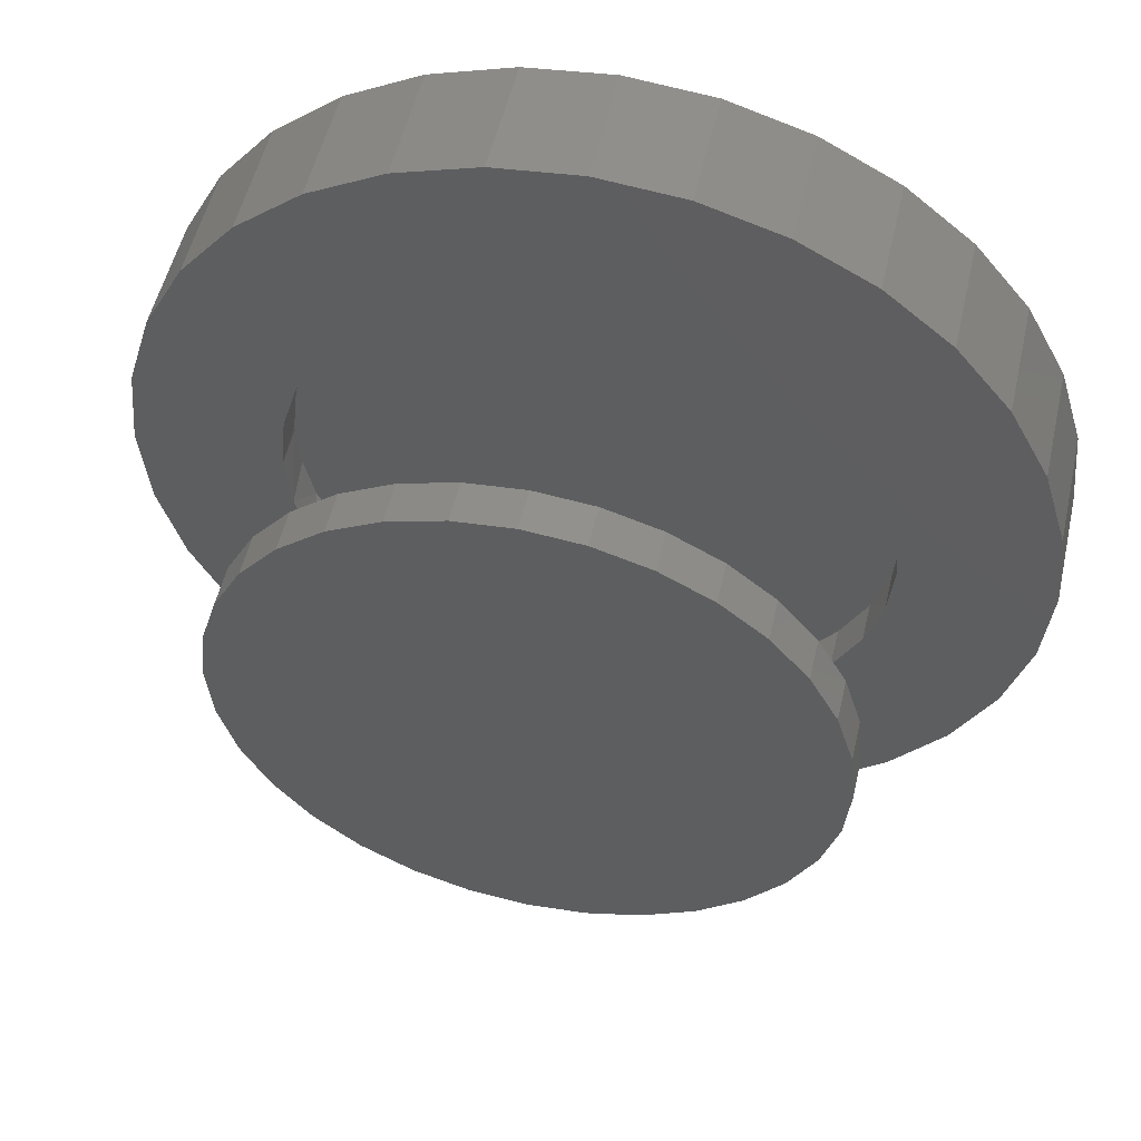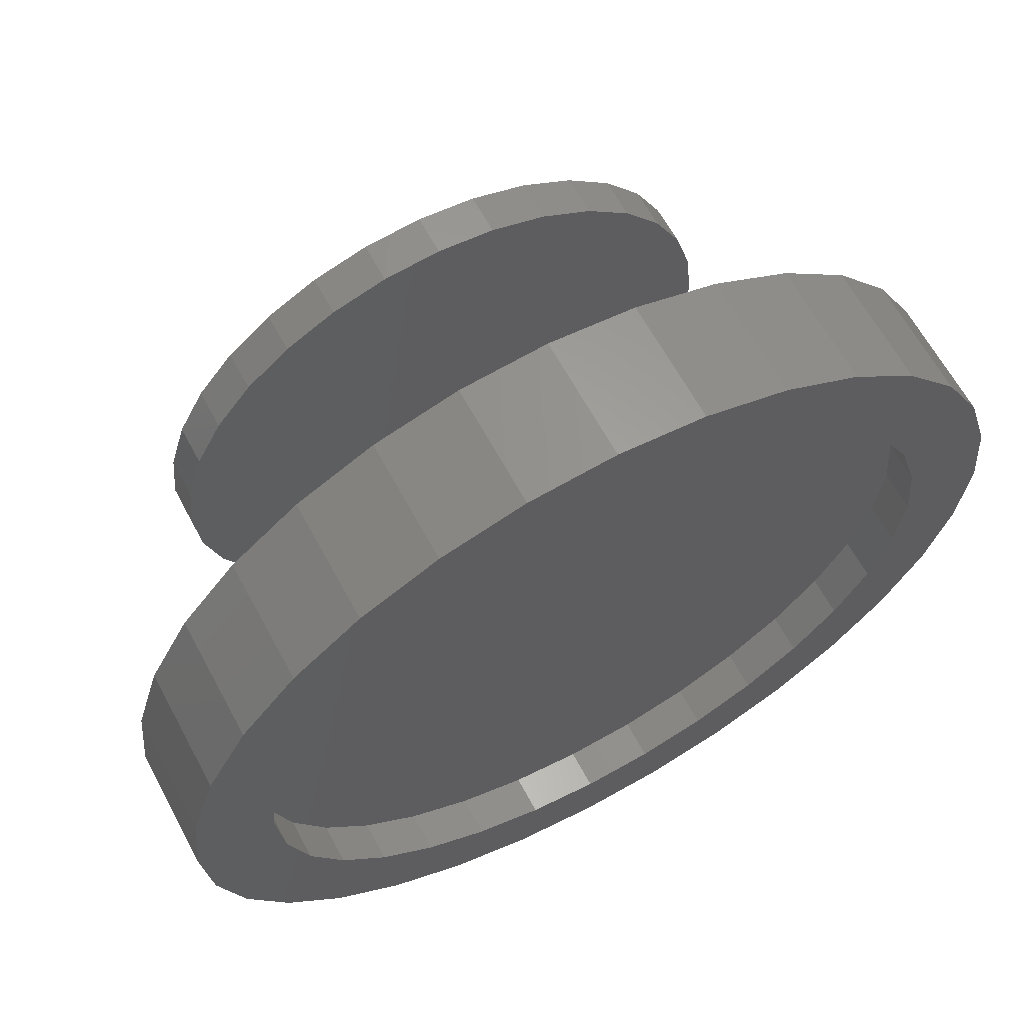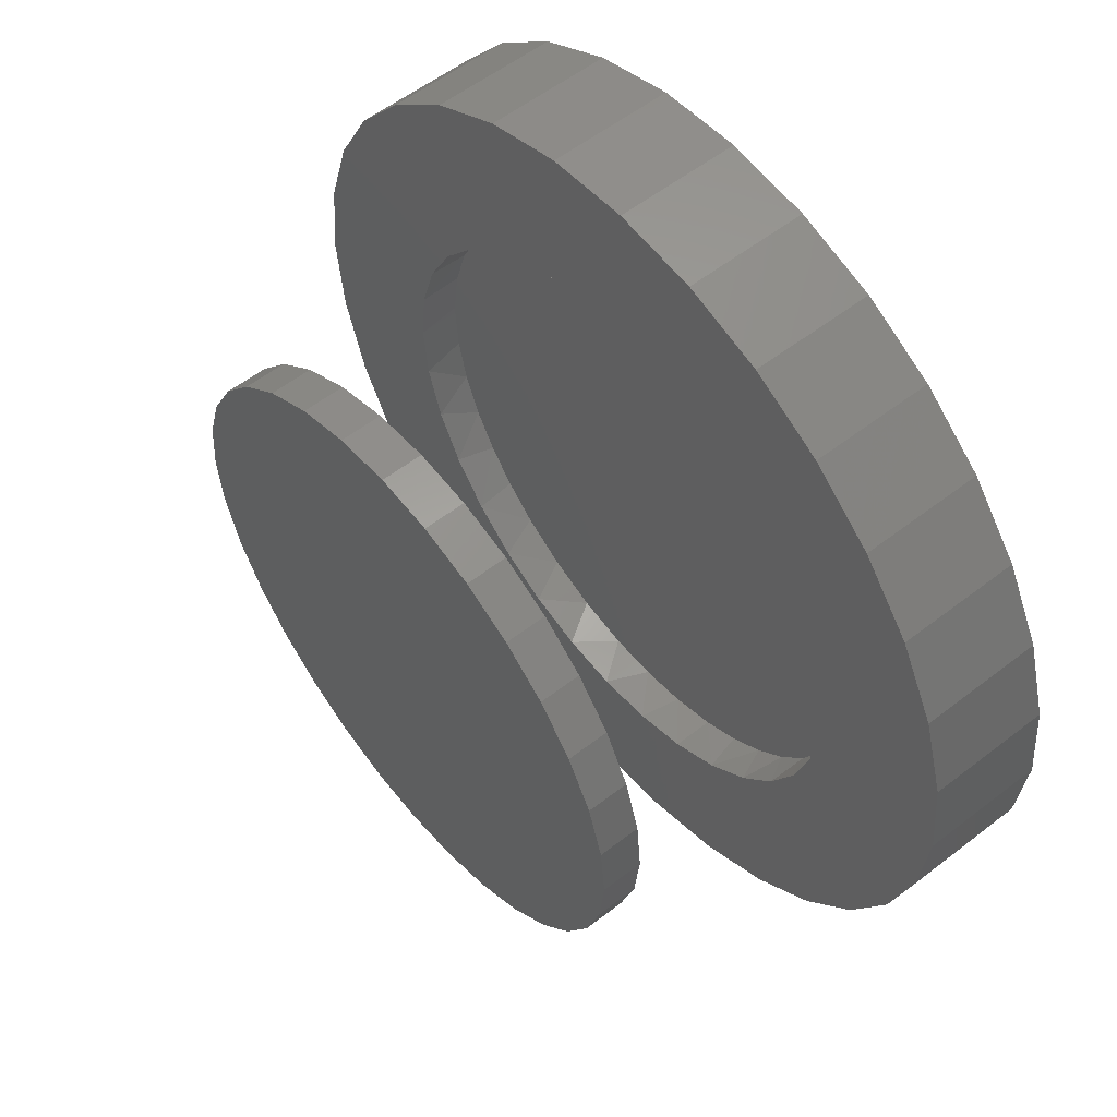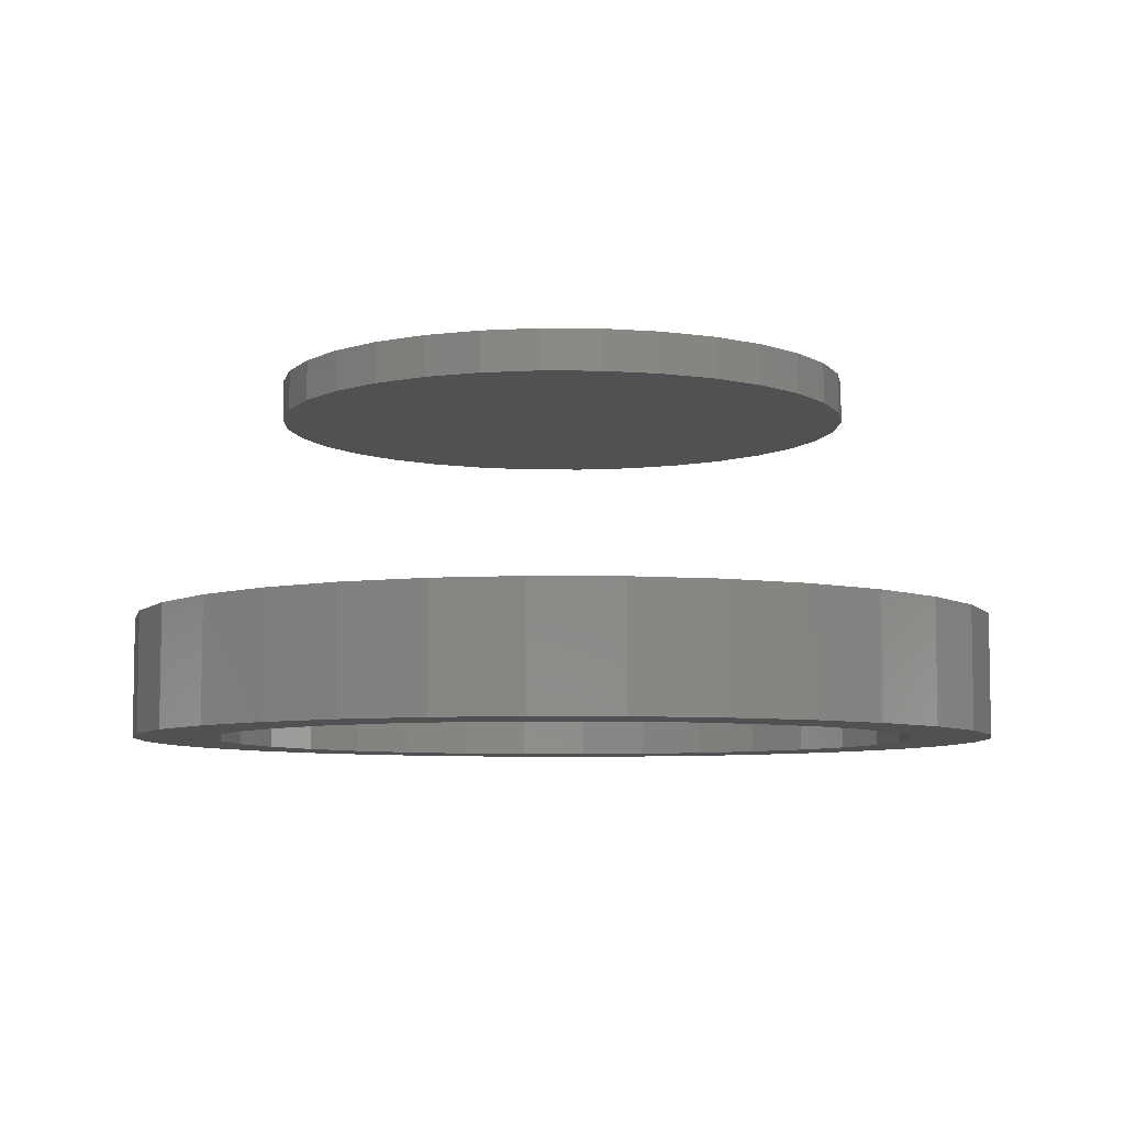
<metadata>
{"format":"stl","ext":"stl","renderer":"f3d","projection":"perspective","resolution":1024,"background":"white","views":[{"elev":52.8,"azim":12.8,"up":"+Y"},{"elev":63.8,"azim":151.7,"up":"+Y"},{"elev":56.5,"azim":51.0,"up":"+Y"},{"elev":-6.9,"azim":60.3,"up":"+Z"}]}
</metadata>
<code>
# stl→obj: 263 verts, 518 faces
v 0.4792 -0.3128 0.125
v 0.4779 -0.3147 0.2031
v 0.5302 -0.2168 0.2031
v 0.4277 -0.3792 0.125
v 0.4074 -0.4005 0.2031
v 0.367 -0.4373 0.125
v 0.3216 -0.471 0.2031
v 0.2984 -0.4857 0.125
v 0.04283 -0.5653 0.125
v 0.006908 -0.5664 0.2031
v 0.1174 -0.5556 0.2031
v -0.05012 -0.5636 0.125
v -0.1036 -0.5556 0.2031
v -0.1511 -0.544 0.125
v -0.2099 -0.5233 0.2031
v -0.2468 -0.5064 0.125
v -0.3078 -0.471 0.2031
v -0.3342 -0.4522 0.125
v -0.3936 -0.4005 0.2031
v -0.4641 -0.3147 0.2031
v -0.4532 -0.3303 0.125
v -0.4977 -0.2574 0.125
v -0.5164 -0.2168 0.2031
v -0.5318 -0.1752 0.125
v -0.5487 -0.1105 0.2031
v 0.5308 -0.2154 0.125
v 0.5625 -0.1105 0.2031
v 0.5626 -0.1098 0.125
v 0.5734 -1.387e-16 0.2031
v 0.5734 -8.327e-17 0.125
v 0.1348 -0.5518 0.125
v 0.2237 -0.5233 0.2031
v 0.2233 -0.5235 0.125
v -0.3983 -0.3958 0.125
v -0.5526 -0.0887 0.125
v -0.5595 6.937e-17 0.125
v -0.5595 6.937e-17 0.2031
v -0.5593 0.01483 0.125
v -0.5487 0.1105 0.2031
v -0.5164 0.2168 0.2031
v -0.5199 0.2082 0.125
v -0.4755 0.2968 0.125
v -0.4641 0.3147 0.2031
v -0.4261 0.3652 0.125
v -0.3936 0.4005 0.2031
v -0.367 0.4255 0.125
v -0.3078 0.471 0.2031
v -0.2099 0.5233 0.2031
v -0.2253 0.5167 0.125
v -0.1374 0.5478 0.125
v -0.1036 0.5556 0.2031
v -0.0456 0.564 0.125
v 0.006908 0.5664 0.2031
v 0.04763 0.565 0.125
v 0.1174 0.5556 0.2031
v 0.1475 0.5487 0.125
v 0.2237 0.5233 0.2031
v 0.2429 0.5149 0.125
v 0.3216 0.471 0.2031
v 0.4074 0.4005 0.2031
v 0.3982 0.4096 0.125
v 0.4564 0.3447 0.125
v 0.4779 0.3147 0.2031
v 0.504 0.2717 0.125
v 0.5302 0.2168 0.2031
v 0.5421 0.1854 0.125
v 0.5625 0.1105 0.2031
v -0.5481 0.1133 0.125
v -0.2995 0.4764 0.125
v 0.3308 0.4647 0.125
v 0.5655 0.09401 0.125
v -0.5595 6.937e-17 0.6094
v -0.5595 6.937e-17 0.6875
v -0.5487 0.1105 0.6094
v -0.5487 0.1105 0.6875
v -0.5164 0.2168 0.6094
v -0.5164 0.2168 0.6875
v -0.4641 0.3147 0.6094
v -0.4641 0.3147 0.6875
v -0.3936 0.4005 0.6094
v -0.3936 0.4005 0.6875
v -0.3078 0.471 0.6094
v -0.3078 0.471 0.6875
v -0.2099 0.5233 0.6094
v -0.2099 0.5233 0.6875
v -0.1036 0.5556 0.6094
v -0.1036 0.5556 0.6875
v 0.006908 0.5664 0.6094
v 0.006908 0.5664 0.6875
v 0.1174 0.5556 0.6094
v 0.1174 0.5556 0.6875
v 0.2237 0.5233 0.6094
v 0.2237 0.5233 0.6875
v 0.3216 0.471 0.6094
v 0.3216 0.471 0.6875
v 0.4074 0.4005 0.6094
v 0.4074 0.4005 0.6875
v 0.4779 0.3147 0.6094
v 0.4779 0.3147 0.6875
v 0.5302 0.2168 0.6094
v 0.5302 0.2168 0.6875
v 0.5625 0.1105 0.6094
v 0.5625 0.1105 0.6875
v 0.5734 -1.387e-16 0.6094
v 0.5734 0 0.6875
v 0.5625 -0.1105 0.6094
v 0.5625 -0.1105 0.6875
v 0.5302 -0.2168 0.6094
v 0.5302 -0.2168 0.6875
v 0.4779 -0.3147 0.6094
v 0.4779 -0.3147 0.6875
v 0.4074 -0.4005 0.6094
v 0.4074 -0.4005 0.6875
v 0.3216 -0.471 0.6094
v 0.3216 -0.471 0.6875
v 0.2237 -0.5233 0.6094
v 0.2237 -0.5233 0.6875
v 0.1174 -0.5556 0.6094
v 0.1174 -0.5556 0.6875
v 0.006908 -0.5664 0.6094
v 0.006908 -0.5664 0.6875
v -0.1036 -0.5556 0.6094
v -0.1036 -0.5556 0.6875
v -0.2099 -0.5233 0.6094
v -0.2099 -0.5233 0.6875
v -0.3078 -0.471 0.6094
v -0.3078 -0.471 0.6875
v -0.3936 -0.4005 0.6094
v -0.3936 -0.4005 0.6875
v -0.4641 -0.3147 0.6094
v -0.4641 -0.3147 0.6875
v -0.5164 -0.2168 0.6094
v -0.5164 -0.2168 0.6875
v -0.5487 -0.1105 0.6094
v -0.5487 -0.1105 0.6875
v -0.5943 -0.6022 0.2031
v 0.6101 -0.6022 0.2031
v 0.6101 0.6022 0.2031
v 0.481 0.7081 0.2031
v 0.3338 0.7868 0.2031
v 0.174 0.8353 0.2031
v 0.007895 0.8516 0.2031
v -0.1583 0.8353 0.2031
v -0.318 0.7868 0.2031
v -0.4653 0.7081 0.2031
v -0.5943 0.6022 0.2031
v 0.007895 -0.8516 0.2031
v 0.174 -0.8353 0.2031
v 0.3338 -0.7868 0.2031
v 0.481 -0.7081 0.2031
v -0.4653 -0.7081 0.2031
v -0.318 -0.7868 0.2031
v -0.1583 -0.8353 0.2031
v -0.7002 0.4731 0.2031
v -0.7789 0.3259 0.2031
v -0.8274 0.1661 0.2031
v -0.8438 4.825e-16 0.2031
v -0.8274 -0.1661 0.2031
v -0.7789 -0.3259 0.2031
v -0.7002 -0.4731 0.2031
v 0.716 0.4731 0.2031
v 0.7947 0.3259 0.2031
v 0.8432 0.1661 0.2031
v 0.8595 0 0.2031
v 0.8432 -0.1661 0.2031
v 0.7947 -0.3259 0.2031
v 0.716 -0.4731 0.2031
v 0.8595 -9.65e-16 -0.03125
v 0.8432 -0.1661 -0.03125
v 0.7947 -0.3259 -0.03125
v 0.716 -0.4731 -0.03125
v 0.6101 -0.6022 -0.03125
v 0.481 -0.7081 -0.03125
v 0.3338 -0.7868 -0.03125
v 0.174 -0.8353 -0.03125
v 0.007895 -0.8516 -0.03125
v -0.1583 -0.8353 -0.03125
v -0.318 -0.7868 -0.03125
v -0.4653 -0.7081 -0.03125
v -0.5943 -0.6022 -0.03125
v -0.7002 -0.4731 -0.03125
v -0.7789 -0.3259 -0.03125
v -0.8274 -0.1661 -0.03125
v -0.8438 4.825e-16 -0.03125
v -0.8274 0.1661 -0.03125
v -0.7789 0.3259 -0.03125
v -0.7002 0.4731 -0.03125
v -0.5943 0.6022 -0.03125
v -0.4653 0.7081 -0.03125
v -0.318 0.7868 -0.03125
v -0.1583 0.8353 -0.03125
v 0.007895 0.8516 -0.03125
v 0.174 0.8353 -0.03125
v 0.3338 0.7868 -0.03125
v 0.481 0.7081 -0.03125
v 0.6101 0.6022 -0.03125
v 0.716 0.4731 -0.03125
v 0.7947 0.3259 -0.03125
v 0.8432 0.1661 -0.03125
v -0.1278 -0.682 -0.03125
v 0.007895 -0.6954 -0.03125
v 0.1436 -0.682 -0.03125
v 0.007895 0.6954 -0.03125
v -0.1278 0.682 -0.03125
v 0.1436 0.682 -0.03125
v -0.3784 0.5782 -0.03125
v -0.2582 0.6425 -0.03125
v -0.6346 0.2661 -0.03125
v -0.5703 0.3863 -0.03125
v -0.4838 0.4917 -0.03125
v -0.4838 -0.4917 -0.03125
v -0.5703 -0.3863 -0.03125
v -0.6346 -0.2661 -0.03125
v -0.6741 -0.1357 -0.03125
v -0.6875 3.94e-16 -0.03125
v -0.6741 0.1357 -0.03125
v -0.2582 -0.6425 -0.03125
v -0.3784 -0.5782 -0.03125
v 0.3942 0.5782 -0.03125
v 0.274 0.6425 -0.03125
v 0.6504 0.2661 -0.03125
v 0.5861 0.3863 -0.03125
v 0.4996 0.4917 -0.03125
v 0.4996 -0.4917 -0.03125
v 0.5861 -0.3863 -0.03125
v 0.6504 -0.2661 -0.03125
v 0.6899 -0.1357 -0.03125
v 0.7033 -7.88e-16 -0.03125
v 0.6899 0.1357 -0.03125
v 0.274 -0.6425 -0.03125
v 0.3942 -0.5782 -0.03125
v -0.1278 0.682 0.04688
v -0.2582 0.6425 0.04688
v -0.3784 0.5782 0.04688
v -0.4838 0.4917 0.04688
v -0.5703 0.3863 0.04688
v -0.6346 0.2661 0.04688
v -0.6741 0.1357 0.04688
v -0.6875 3.94e-16 0.04688
v 0.007895 0.6954 0.04688
v 0.1436 0.682 0.04688
v 0.274 0.6425 0.04688
v 0.3942 0.5782 0.04688
v 0.4996 0.4917 0.04688
v 0.5861 0.3863 0.04688
v 0.6504 0.2661 0.04688
v 0.6899 0.1357 0.04688
v 0.7033 -7.88e-16 0.04688
v 0.1436 -0.682 0.04688
v 0.274 -0.6425 0.04688
v 0.3942 -0.5782 0.04688
v 0.4996 -0.4917 0.04688
v 0.5861 -0.3863 0.04688
v 0.6504 -0.2661 0.04688
v 0.6899 -0.1357 0.04688
v 0.007895 -0.6954 0.04688
v -0.1278 -0.682 0.04688
v -0.2582 -0.6425 0.04688
v -0.3784 -0.5782 0.04688
v -0.4838 -0.4917 0.04688
v -0.5703 -0.3863 0.04688
v -0.6346 -0.2661 0.04688
v -0.6741 -0.1357 0.04688
f 1 2 3
f 2 1 4
f 4 5 2
f 5 4 6
f 6 7 5
f 8 7 6
f 9 10 11
f 10 9 12
f 12 13 10
f 14 13 12
f 15 13 14
f 16 15 14
f 17 15 16
f 18 17 16
f 19 17 18
f 20 21 22
f 22 23 20
f 24 23 22
f 25 23 24
f 1 3 26
f 26 3 27
f 26 27 28
f 28 27 29
f 28 29 30
f 9 11 31
f 31 11 32
f 31 32 33
f 33 32 7
f 33 7 8
f 18 34 19
f 19 34 21
f 19 21 20
f 24 35 25
f 25 35 36
f 25 36 37
f 36 38 37
f 38 39 37
f 40 41 42
f 42 43 40
f 43 42 44
f 44 45 43
f 46 45 44
f 47 45 46
f 48 49 50
f 50 51 48
f 51 50 52
f 52 53 51
f 54 53 52
f 55 53 54
f 56 55 54
f 57 55 56
f 58 57 56
f 59 57 58
f 60 61 62
f 62 63 60
f 63 62 64
f 64 65 63
f 66 65 64
f 67 65 66
f 38 68 39
f 39 68 41
f 39 41 40
f 46 69 47
f 47 69 49
f 47 49 48
f 58 70 59
f 59 70 61
f 59 61 60
f 66 71 67
f 67 71 30
f 67 30 29
f 72 73 74
f 74 73 75
f 74 75 76
f 76 75 77
f 76 77 78
f 78 77 79
f 78 79 80
f 80 79 81
f 80 81 82
f 82 81 83
f 82 83 84
f 84 83 85
f 84 85 86
f 86 85 87
f 86 87 88
f 88 87 89
f 88 89 90
f 90 89 91
f 90 91 92
f 92 91 93
f 92 93 94
f 94 93 95
f 94 95 96
f 96 95 97
f 96 97 98
f 98 97 99
f 98 99 100
f 100 99 101
f 100 101 102
f 102 101 103
f 102 103 104
f 104 103 105
f 104 105 106
f 106 105 107
f 106 107 108
f 108 107 109
f 108 109 110
f 110 109 111
f 110 111 112
f 112 111 113
f 112 113 114
f 114 113 115
f 114 115 116
f 116 115 117
f 116 117 118
f 118 117 119
f 118 119 120
f 120 119 121
f 120 121 122
f 122 121 123
f 122 123 124
f 124 123 125
f 124 125 126
f 126 125 127
f 126 127 128
f 128 127 129
f 128 129 130
f 130 129 131
f 130 131 132
f 132 131 133
f 132 133 134
f 134 133 135
f 134 135 72
f 72 135 73
f 136 10 13
f 137 11 10
f 53 55 138
f 53 138 139
f 53 139 140
f 53 140 141
f 53 141 142
f 53 142 143
f 53 143 144
f 53 144 145
f 53 145 146
f 53 146 51
f 147 148 149
f 147 149 150
f 147 150 137
f 147 137 10
f 147 10 136
f 147 136 151
f 147 151 152
f 147 152 153
f 51 146 48
f 48 146 154
f 48 154 47
f 47 154 45
f 45 154 155
f 45 155 43
f 43 155 40
f 40 155 156
f 40 156 39
f 39 156 157
f 39 157 37
f 37 157 25
f 25 157 158
f 25 158 23
f 23 158 20
f 20 158 159
f 20 159 19
f 19 159 160
f 19 160 17
f 17 160 15
f 15 160 136
f 15 136 13
f 138 55 161
f 161 55 57
f 161 57 59
f 161 59 162
f 162 59 60
f 162 60 63
f 162 63 163
f 163 63 65
f 163 65 164
f 164 65 67
f 164 67 29
f 164 29 165
f 165 29 27
f 165 27 3
f 165 3 166
f 166 3 2
f 166 2 167
f 167 2 5
f 167 5 7
f 167 7 137
f 137 7 32
f 137 32 11
f 88 90 86
f 120 122 118
f 118 122 124
f 118 124 116
f 116 124 126
f 116 126 114
f 114 126 128
f 114 128 112
f 112 128 130
f 112 130 110
f 110 130 132
f 110 132 108
f 108 132 134
f 108 134 106
f 106 134 72
f 106 72 104
f 104 72 74
f 104 74 102
f 102 74 76
f 102 76 100
f 100 76 78
f 100 78 98
f 98 78 80
f 98 80 96
f 96 80 82
f 96 82 94
f 94 82 84
f 94 84 92
f 92 84 86
f 92 86 90
f 87 91 89
f 91 87 93
f 93 87 85
f 93 85 95
f 95 85 83
f 95 83 97
f 97 83 81
f 97 81 99
f 99 81 79
f 99 79 101
f 101 79 77
f 101 77 103
f 103 77 75
f 103 75 105
f 105 75 73
f 105 73 107
f 107 73 135
f 107 135 109
f 109 135 133
f 109 133 111
f 111 133 131
f 111 131 113
f 113 131 129
f 113 129 115
f 115 129 127
f 115 127 117
f 117 127 125
f 117 125 119
f 119 125 123
f 119 123 121
f 168 164 169
f 169 164 165
f 169 165 170
f 170 165 166
f 170 166 171
f 171 166 167
f 171 167 172
f 172 167 137
f 172 137 173
f 173 137 150
f 173 150 174
f 174 150 149
f 174 149 175
f 175 149 148
f 175 148 176
f 176 148 147
f 176 147 177
f 177 147 153
f 177 153 178
f 178 153 152
f 178 152 179
f 179 152 151
f 179 151 180
f 180 151 136
f 180 136 181
f 181 136 160
f 181 160 182
f 182 160 159
f 182 159 183
f 183 159 158
f 183 158 184
f 184 158 157
f 184 157 185
f 185 157 156
f 185 156 186
f 186 156 155
f 186 155 187
f 187 155 154
f 187 154 188
f 188 154 146
f 188 146 189
f 189 146 145
f 189 145 190
f 190 145 144
f 190 144 191
f 191 144 143
f 191 143 192
f 192 143 142
f 192 142 193
f 193 142 141
f 193 141 194
f 194 141 140
f 194 140 195
f 195 140 139
f 195 139 196
f 196 139 138
f 196 138 197
f 197 138 161
f 197 161 198
f 198 161 162
f 198 162 199
f 199 162 163
f 199 163 168
f 168 163 164
f 200 201 179
f 201 202 173
f 203 204 189
f 203 189 190
f 203 190 191
f 203 191 192
f 203 192 193
f 203 193 194
f 203 194 195
f 203 195 205
f 176 177 178
f 176 178 179
f 176 179 201
f 176 201 173
f 176 173 174
f 176 174 175
f 206 188 207
f 207 188 189
f 207 189 204
f 208 186 209
f 209 186 187
f 209 187 210
f 210 187 188
f 210 188 206
f 211 181 212
f 212 181 182
f 212 182 213
f 213 182 183
f 213 183 214
f 214 183 184
f 214 184 215
f 215 184 185
f 215 185 216
f 216 185 186
f 216 186 208
f 200 179 217
f 217 179 180
f 217 180 218
f 218 180 181
f 218 181 211
f 219 220 196
f 196 220 205
f 196 205 195
f 221 222 198
f 198 222 223
f 198 223 197
f 197 223 219
f 197 219 196
f 224 225 171
f 171 225 226
f 171 226 170
f 170 226 227
f 170 227 169
f 169 227 228
f 169 228 168
f 168 228 229
f 168 229 199
f 199 229 221
f 199 221 198
f 202 230 173
f 173 230 231
f 173 231 172
f 172 231 224
f 172 224 171
f 203 232 204
f 204 232 233
f 204 233 207
f 207 233 234
f 207 234 206
f 206 234 235
f 206 235 210
f 210 235 236
f 210 236 209
f 209 236 237
f 209 237 208
f 208 237 238
f 208 238 216
f 216 238 239
f 216 239 215
f 232 203 240
f 240 203 205
f 240 205 241
f 241 205 220
f 241 220 242
f 242 220 219
f 242 219 243
f 243 219 223
f 243 223 244
f 244 223 222
f 244 222 245
f 245 222 221
f 245 221 246
f 246 221 229
f 246 229 247
f 247 229 228
f 247 228 248
f 201 249 202
f 202 249 250
f 202 250 230
f 230 250 251
f 230 251 231
f 231 251 252
f 231 252 224
f 224 252 253
f 224 253 225
f 225 253 254
f 225 254 226
f 226 254 255
f 226 255 227
f 227 255 248
f 227 248 228
f 249 201 256
f 256 201 200
f 256 200 257
f 257 200 217
f 257 217 258
f 258 217 218
f 258 218 259
f 259 218 211
f 259 211 260
f 260 211 212
f 260 212 261
f 261 212 213
f 261 213 262
f 262 213 214
f 262 214 263
f 263 214 215
f 263 215 239
f 240 241 232
f 256 257 249
f 249 257 258
f 249 258 250
f 250 258 259
f 250 259 251
f 251 259 260
f 251 260 252
f 252 260 261
f 252 261 253
f 253 261 262
f 253 262 254
f 254 262 263
f 254 263 255
f 255 263 239
f 255 239 248
f 248 239 238
f 248 238 247
f 247 238 237
f 247 237 246
f 246 237 236
f 246 236 245
f 245 236 235
f 245 235 244
f 244 235 234
f 244 234 243
f 243 234 233
f 243 233 242
f 242 233 232
f 242 232 241
f 54 52 50
f 54 50 56
f 31 12 9
f 56 50 58
f 58 50 49
f 58 49 70
f 70 49 69
f 70 69 61
f 61 69 46
f 61 46 62
f 62 46 44
f 62 44 64
f 64 44 42
f 64 42 66
f 66 42 41
f 66 41 71
f 71 41 68
f 71 68 30
f 30 68 38
f 30 38 36
f 30 36 28
f 28 36 35
f 28 35 26
f 26 35 24
f 26 24 1
f 1 24 22
f 1 22 21
f 1 21 4
f 4 21 34
f 4 34 6
f 6 34 18
f 6 18 8
f 8 18 16
f 8 16 33
f 33 16 31
f 31 16 14
f 31 14 12

</code>
